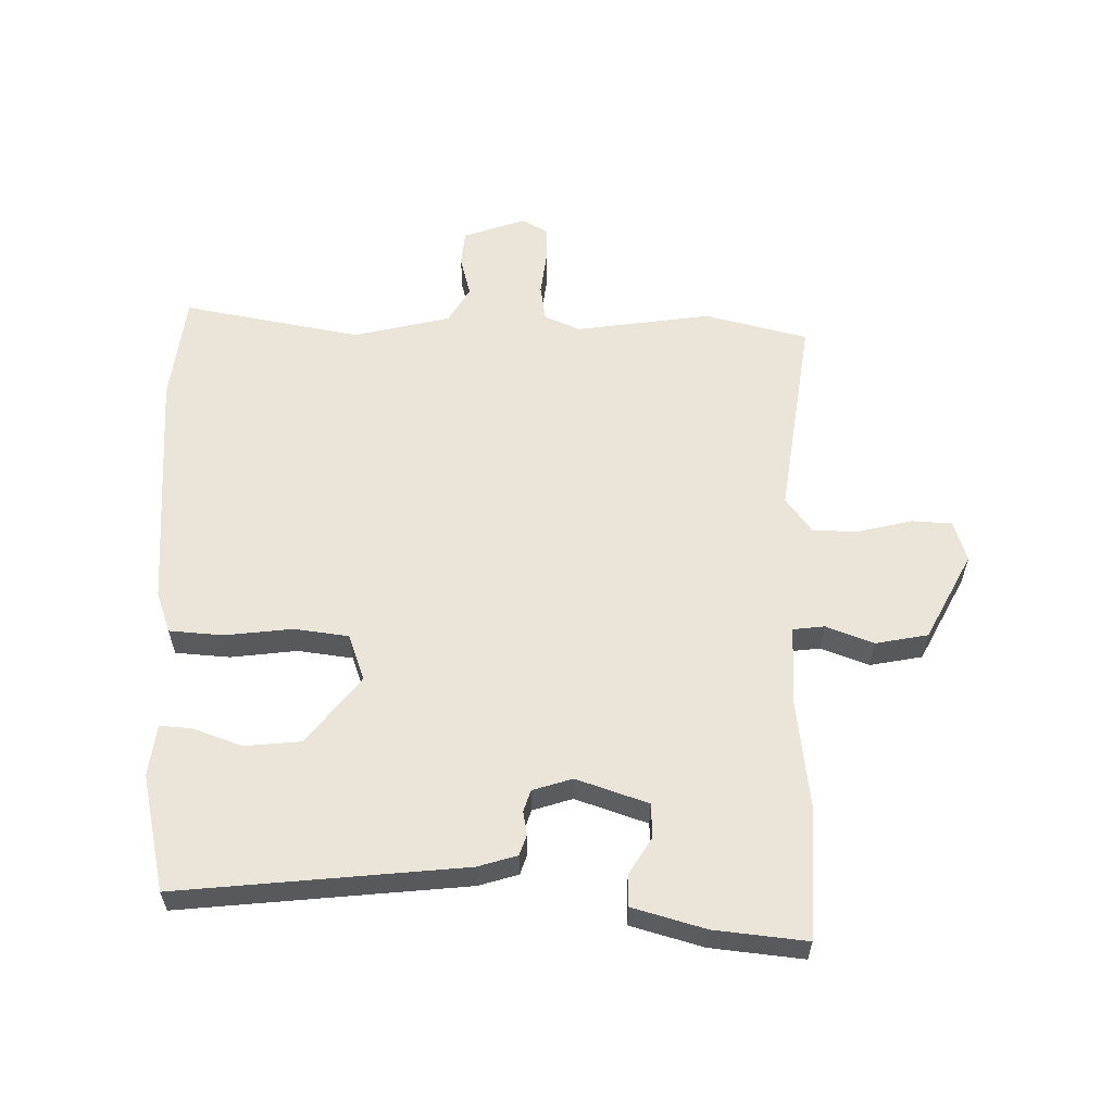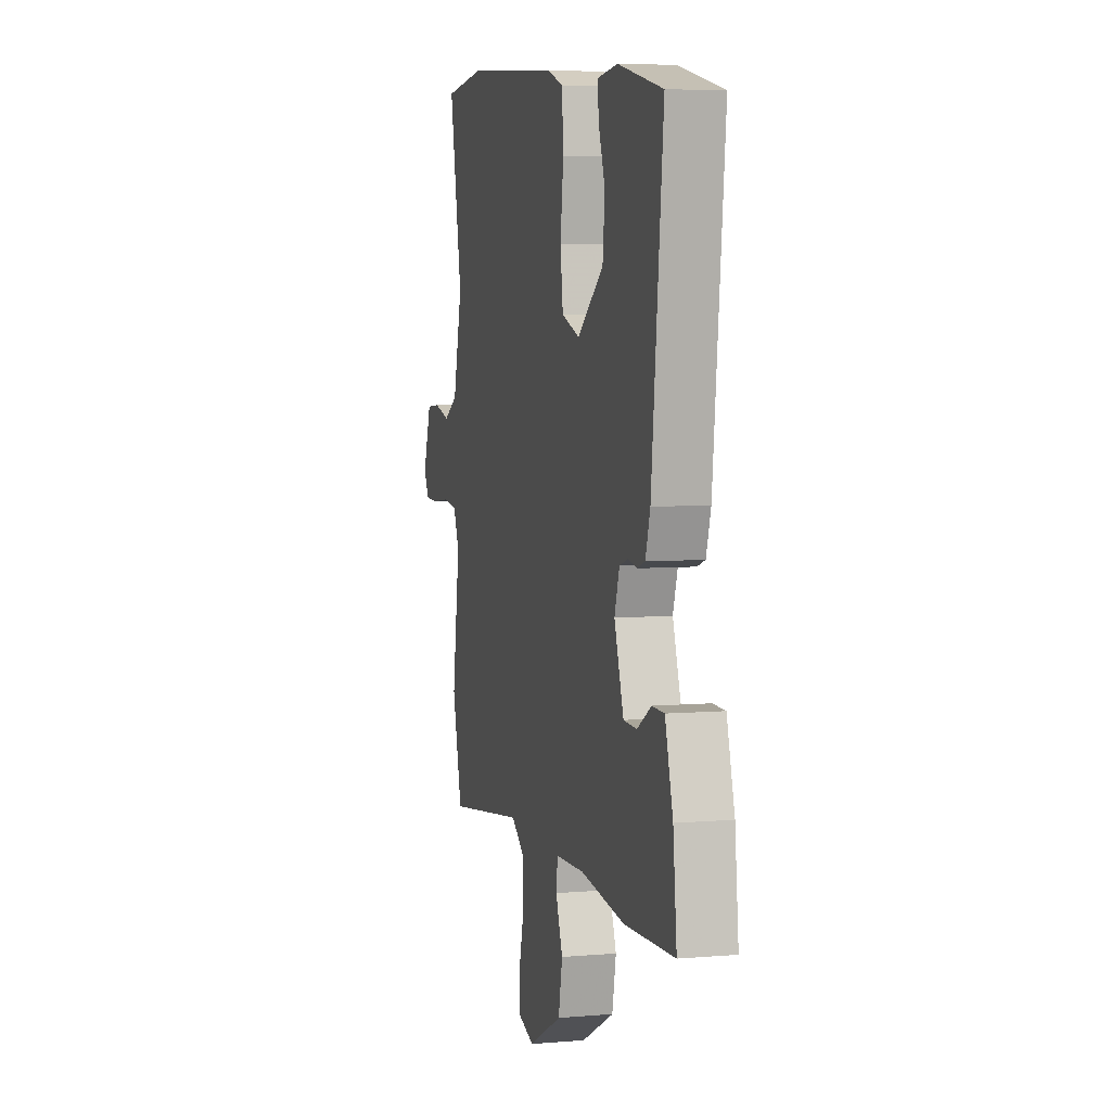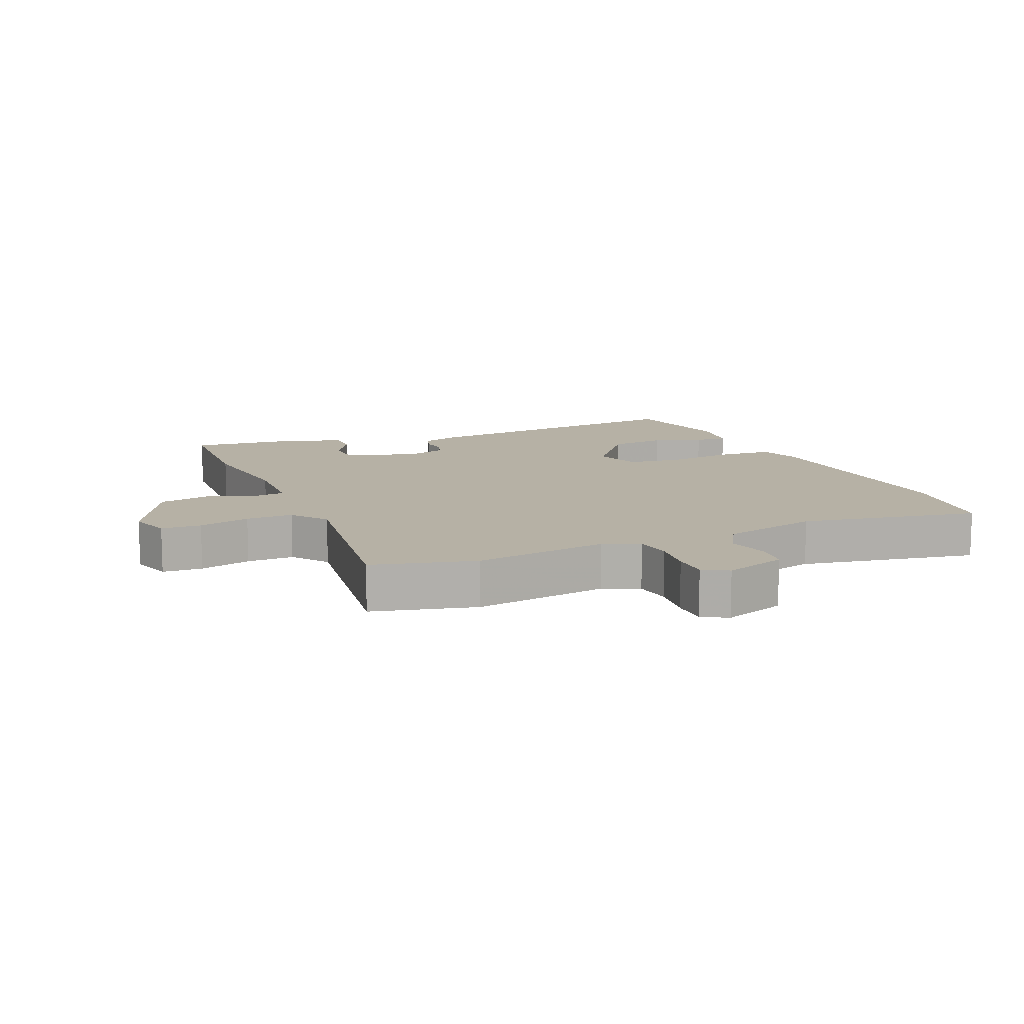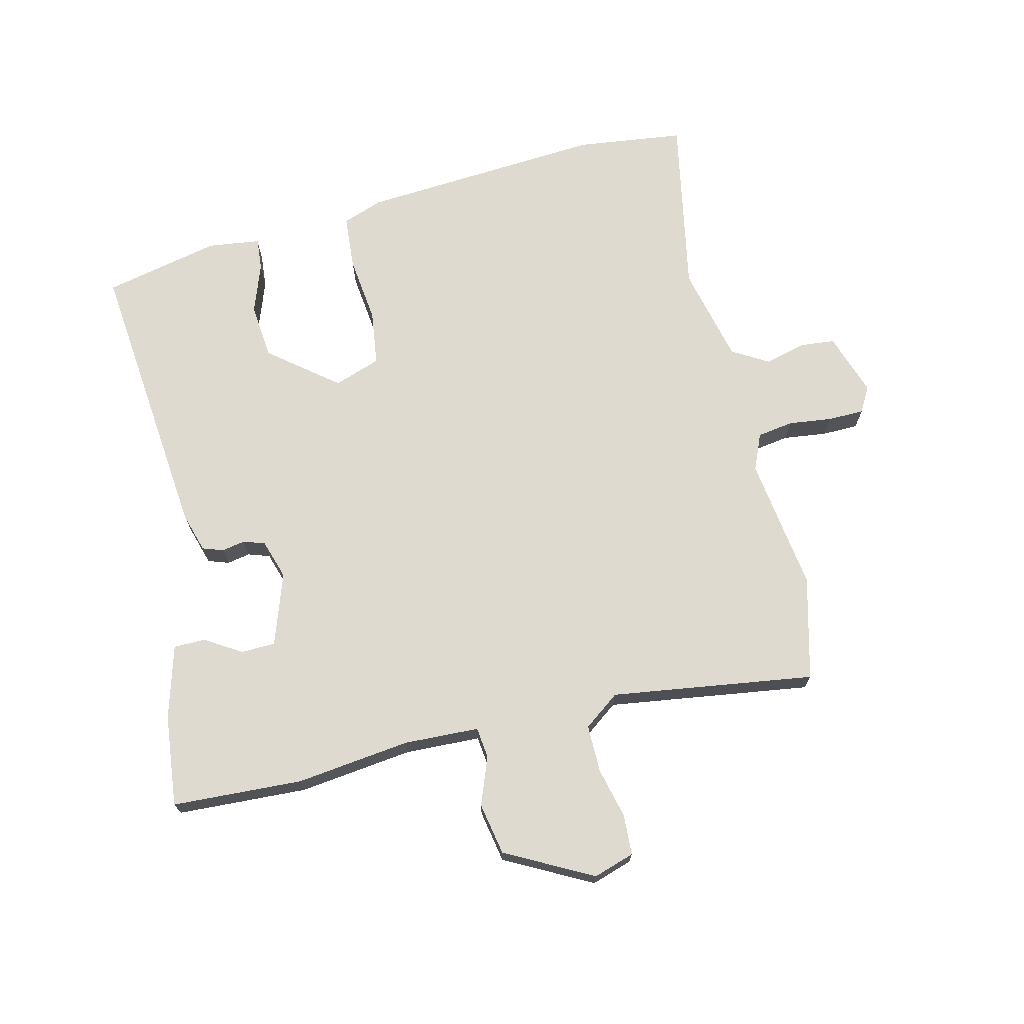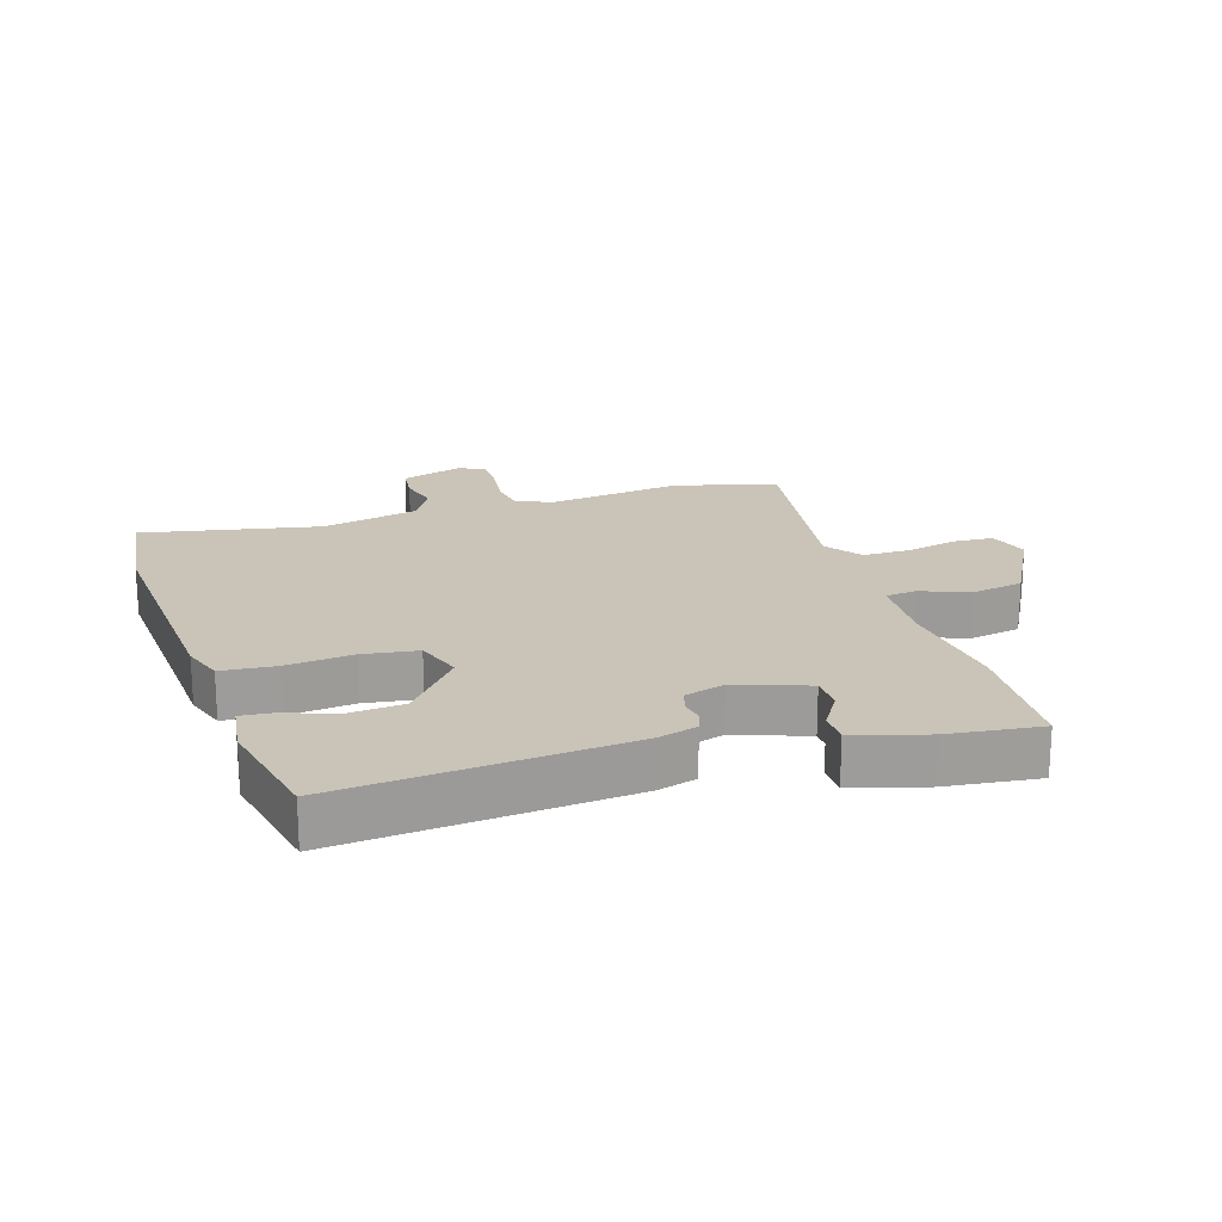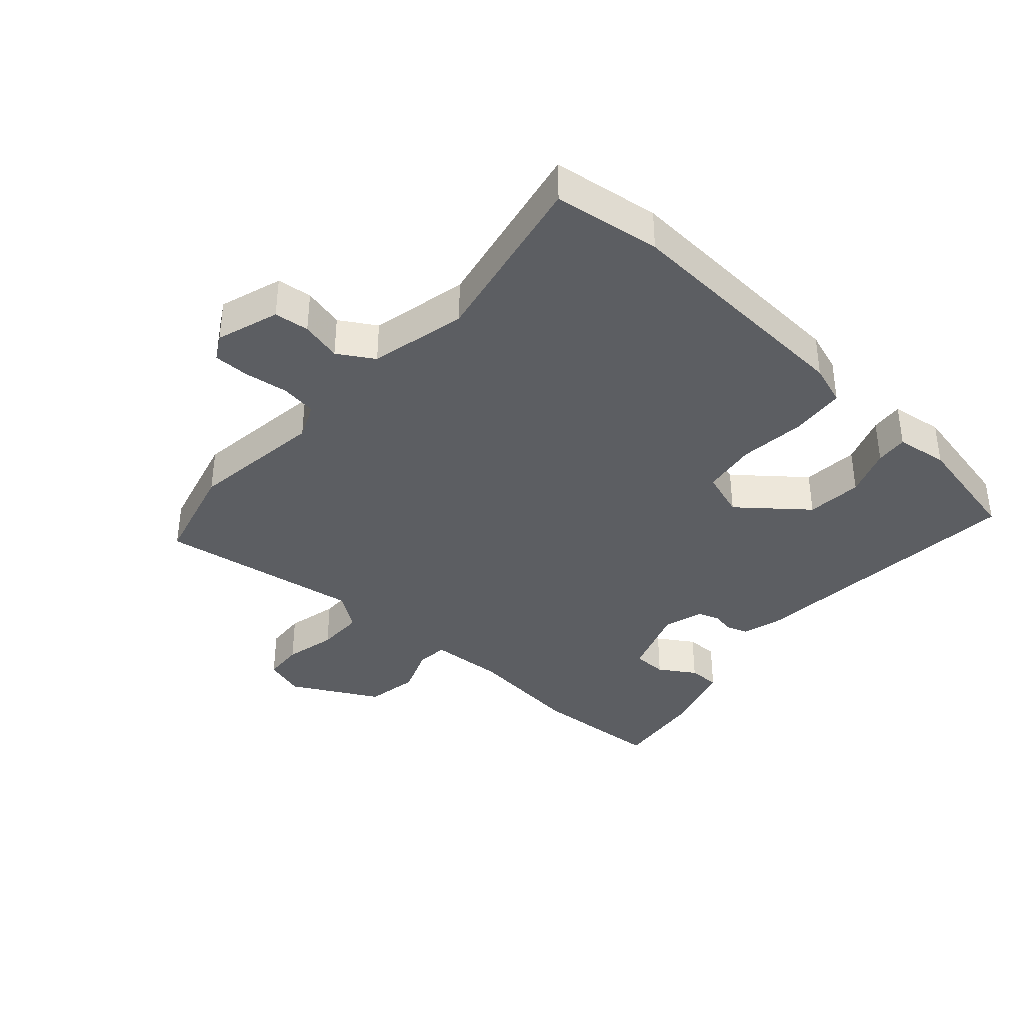
<metadata>
{"format":"obj","ext":"obj","renderer":"f3d","projection":"perspective","resolution":1024,"background":"white","views":[{"elev":59.0,"azim":91.1,"up":"+Y"},{"elev":5.6,"azim":75.3,"up":"+Z"},{"elev":12.0,"azim":-112.9,"up":"+Y"},{"elev":71.0,"azim":166.8,"up":"+Y"},{"elev":19.9,"azim":73.3,"up":"+Y"},{"elev":-37.8,"azim":-40.9,"up":"+Y"}]}
</metadata>
<code>
v 0.563 0.07 -0.497
v 0.358 0.07 -0.506
v 0.178 0.07 -0.483
v 0.06 0.07 -0.487
v 0.054 0.07 -0.536
v 0.082 0.07 -0.611
v 0.066 0.07 -0.693
v -0.071 0.07 -0.764
v -0.135 0.07 -0.743
v -0.138 0.07 -0.68
v -0.118 0.07 -0.599
v -0.117 0.07 -0.525
v -0.173 0.07 -0.483
v -0.493 0.07 -0.527
v -0.533 0.07 -0.365
v -0.502 0.07 -0.154
v -0.526 0.07 -0.097
v -0.583 0.07 -0.088
v -0.651 0.07 -0.096
v -0.708 0.07 -0.095
v -0.73 0.07 -0.055
v -0.696 0.07 0.043
v -0.641 0.07 0.048
v -0.577 0.07 0.031
v -0.52 0.07 0.064
v -0.483 0.07 0.216
v -0.534 0.07 0.496
v -0.365 0.07 0.516
v 0.017 0.07 0.487
v 0.081 0.07 0.464
v 0.087 0.07 0.379
v 0.074 0.07 0.274
v 0.085 0.07 0.188
v 0.158 0.07 0.162
v 0.264 0.07 0.245
v 0.273 0.07 0.333
v 0.246 0.07 0.41
v 0.242 0.07 0.461
v 0.324 0.07 0.471
v 0.506 0.07 0.43
v 0.459 0.07 -0.018
v 0.44 0.07 -0.08
v 0.407 0.07 -0.091
v 0.371 0.07 -0.084
v 0.337 0.07 -0.095
v 0.317 0.07 -0.157
v 0.355 0.07 -0.27
v 0.409 0.07 -0.272
v 0.466 0.07 -0.237
v 0.516 0.07 -0.238
v 0.548 0.07 -0.352
v 0.563 0 -0.497
v 0.358 0 -0.506
v 0.178 0 -0.483
v 0.06 0 -0.487
v 0.054 0 -0.536
v 0.082 0 -0.611
v 0.066 0 -0.693
v -0.071 0 -0.764
v -0.135 0 -0.743
v -0.138 0 -0.68
v -0.118 0 -0.599
v -0.117 0 -0.525
v -0.173 0 -0.483
v -0.493 0 -0.527
v -0.533 0 -0.365
v -0.502 0 -0.154
v -0.526 0 -0.097
v -0.583 0 -0.088
v -0.651 0 -0.096
v -0.708 0 -0.095
v -0.73 0 -0.055
v -0.696 0 0.043
v -0.641 0 0.048
v -0.577 0 0.031
v -0.52 0 0.064
v -0.483 0 0.216
v -0.534 0 0.496
v -0.365 0 0.516
v 0.017 0 0.487
v 0.081 0 0.464
v 0.087 0 0.379
v 0.074 0 0.274
v 0.085 0 0.188
v 0.158 0 0.162
v 0.264 0 0.245
v 0.273 0 0.333
v 0.246 0 0.41
v 0.242 0 0.461
v 0.324 0 0.471
v 0.506 0 0.43
v 0.459 0 -0.018
v 0.44 0 -0.08
v 0.407 0 -0.091
v 0.371 0 -0.084
v 0.337 0 -0.095
v 0.317 0 -0.157
v 0.355 0 -0.27
v 0.409 0 -0.272
v 0.466 0 -0.237
v 0.516 0 -0.238
v 0.548 0 -0.352
f 48 49 50 51
f 47 48 51 1
f 41 42 43 44
f 41 44 45
f 40 41 45
f 39 40 45 46
f 36 37 38 39
f 35 36 39 46
f 29 30 31 32
f 29 32 33
f 26 27 28 29
f 25 26 29 33
f 24 25 33 34
f 22 23 24
f 21 22 24
f 18 19 20 21
f 17 18 21 24
f 16 17 24 34
f 13 14 15 16
f 12 13 16 34
f 8 9 10 11
f 5 6 7 8
f 4 5 8 11
f 47 1 2 3
f 46 47 3 4
f 12 34 35 46
f 4 11 12 46
f 102 101 100 99
f 52 102 99 98
f 95 94 93 92
f 96 95 92
f 96 92 91
f 97 96 91 90
f 90 89 88 87
f 97 90 87 86
f 83 82 81 80
f 84 83 80
f 80 79 78 77
f 84 80 77 76
f 85 84 76 75
f 75 74 73
f 75 73 72
f 72 71 70 69
f 75 72 69 68
f 85 75 68 67
f 67 66 65 64
f 85 67 64 63
f 62 61 60 59
f 59 58 57 56
f 62 59 56 55
f 54 53 52 98
f 55 54 98 97
f 97 86 85 63
f 97 63 62 55
f 1 52 53 2
f 2 53 54 3
f 3 54 55 4
f 4 55 56 5
f 5 56 57 6
f 6 57 58 7
f 7 58 59 8
f 8 59 60 9
f 9 60 61 10
f 10 61 62 11
f 11 62 63 12
f 12 63 64 13
f 13 64 65 14
f 14 65 66 15
f 15 66 67 16
f 16 67 68 17
f 17 68 69 18
f 18 69 70 19
f 19 70 71 20
f 20 71 72 21
f 21 72 73 22
f 22 73 74 23
f 23 74 75 24
f 24 75 76 25
f 25 76 77 26
f 26 77 78 27
f 27 78 79 28
f 28 79 80 29
f 29 80 81 30
f 30 81 82 31
f 31 82 83 32
f 32 83 84 33
f 33 84 85 34
f 34 85 86 35
f 35 86 87 36
f 36 87 88 37
f 37 88 89 38
f 38 89 90 39
f 39 90 91 40
f 40 91 92 41
f 41 92 93 42
f 42 93 94 43
f 43 94 95 44
f 44 95 96 45
f 45 96 97 46
f 46 97 98 47
f 47 98 99 48
f 48 99 100 49
f 49 100 101 50
f 50 101 102 51
f 51 102 52 1

</code>
